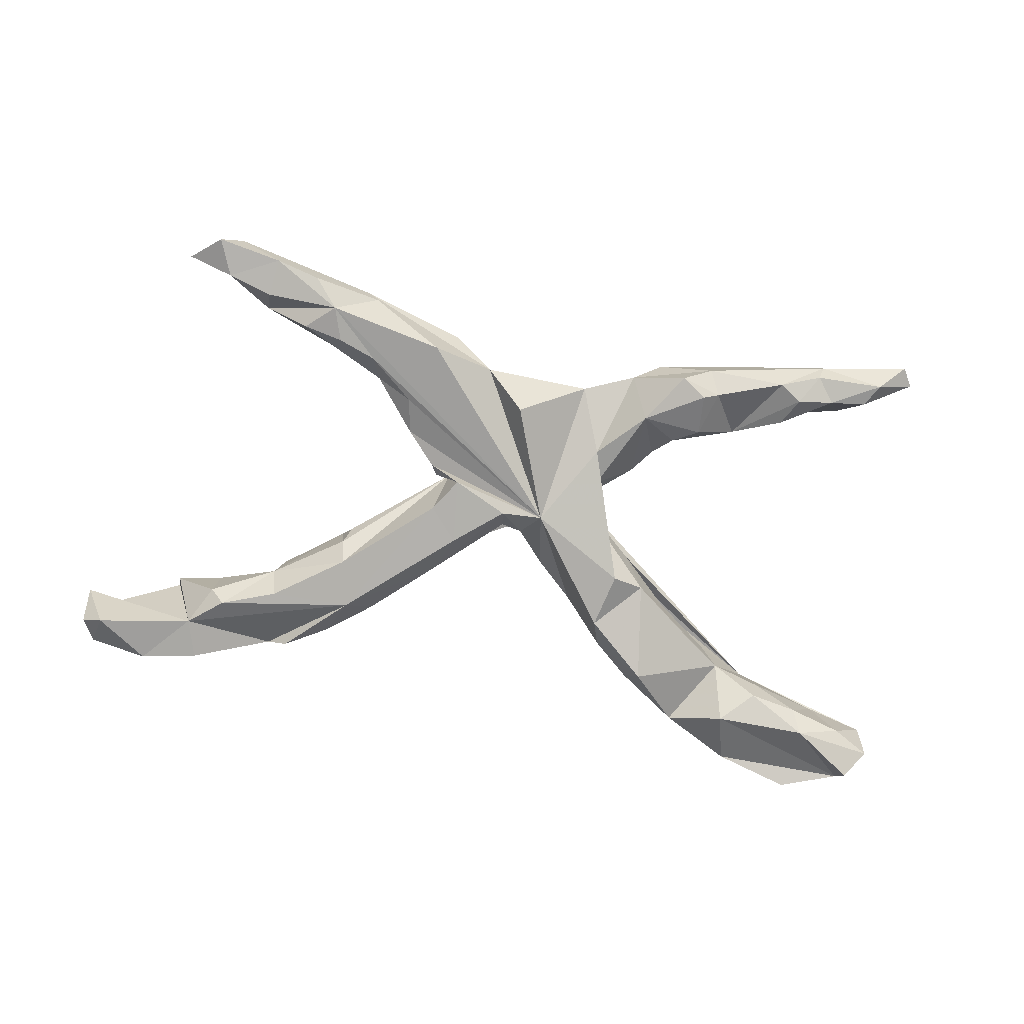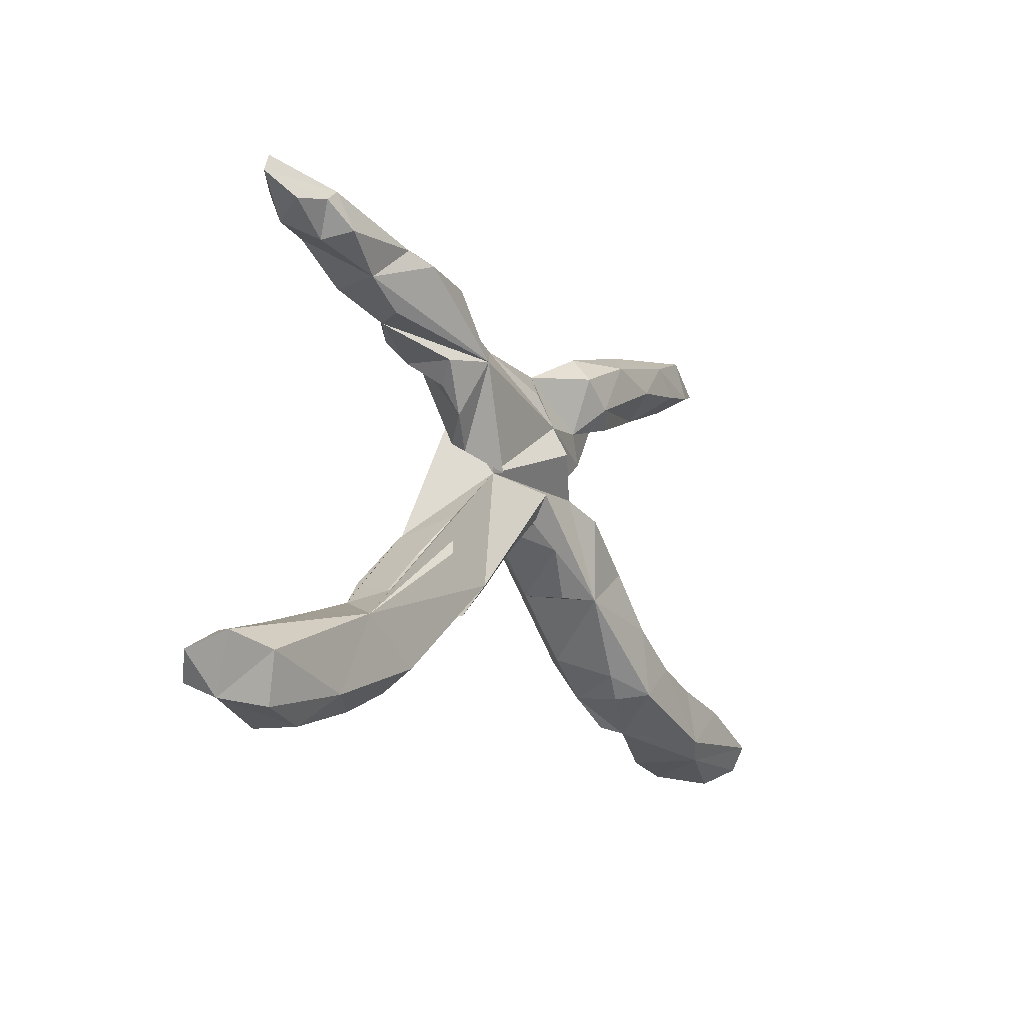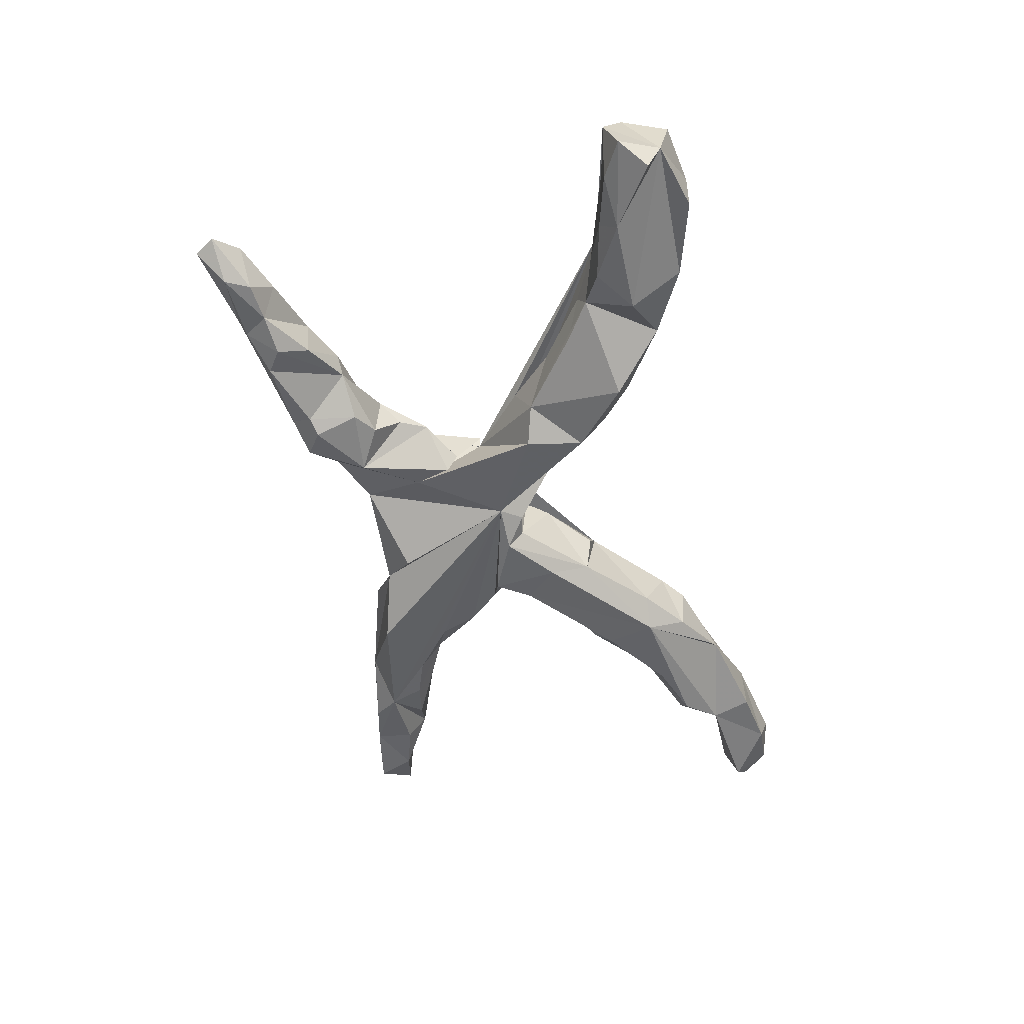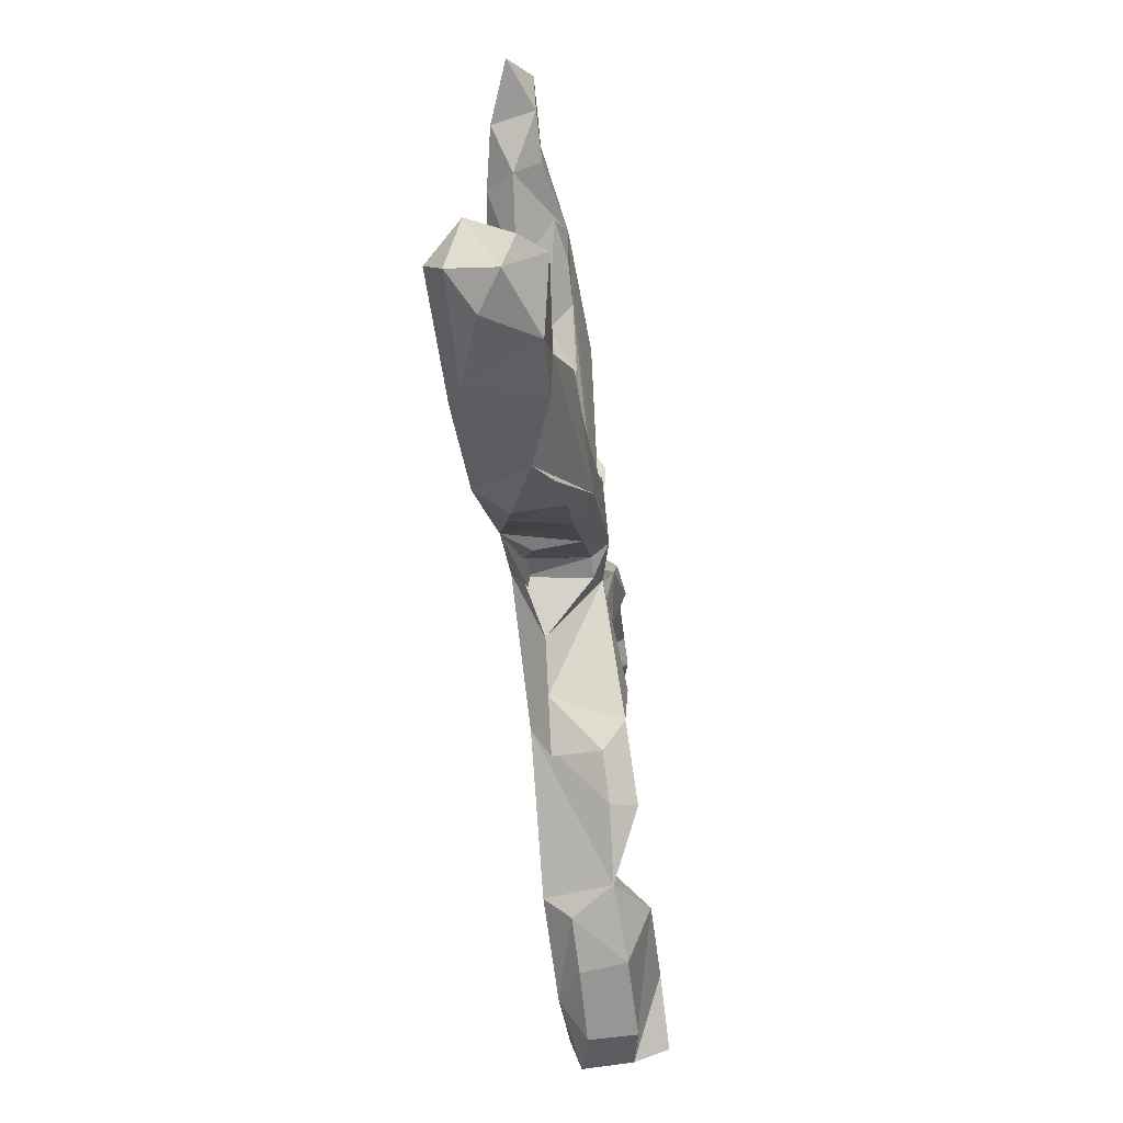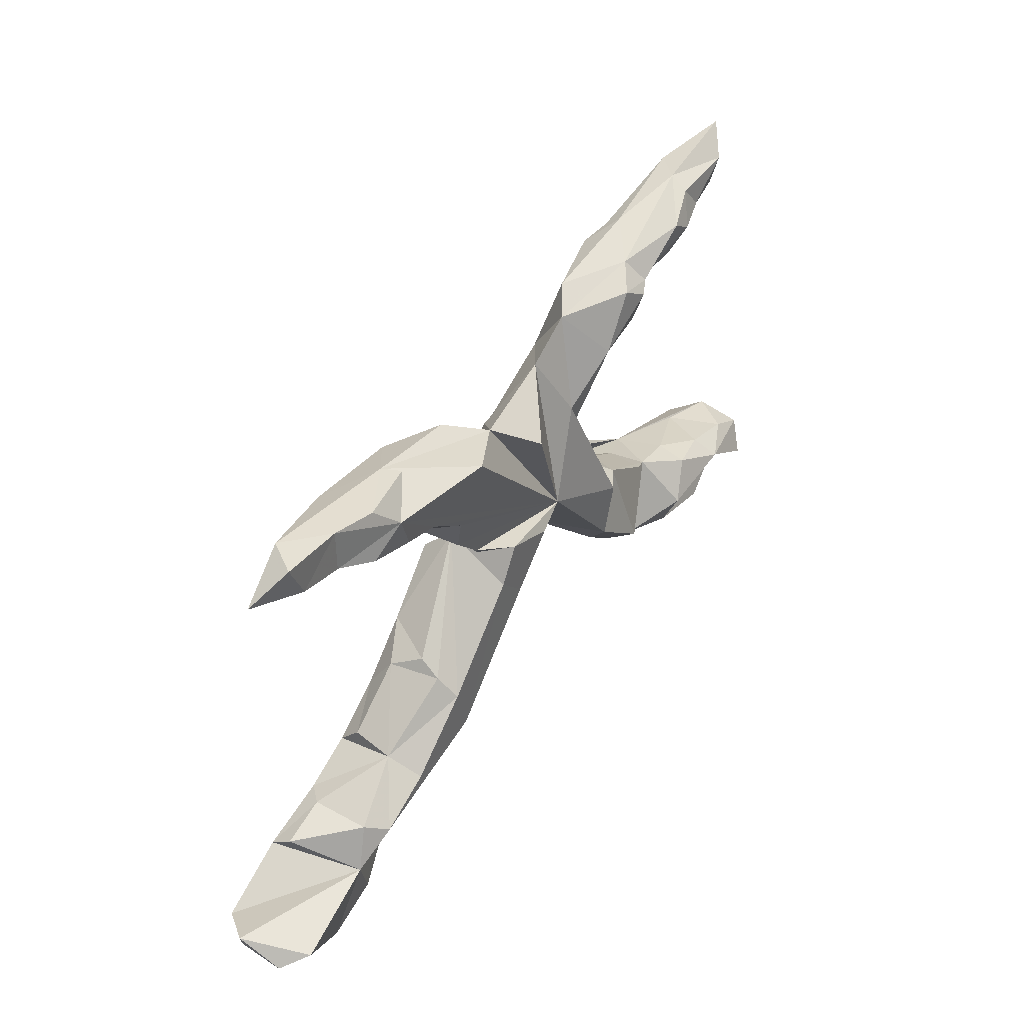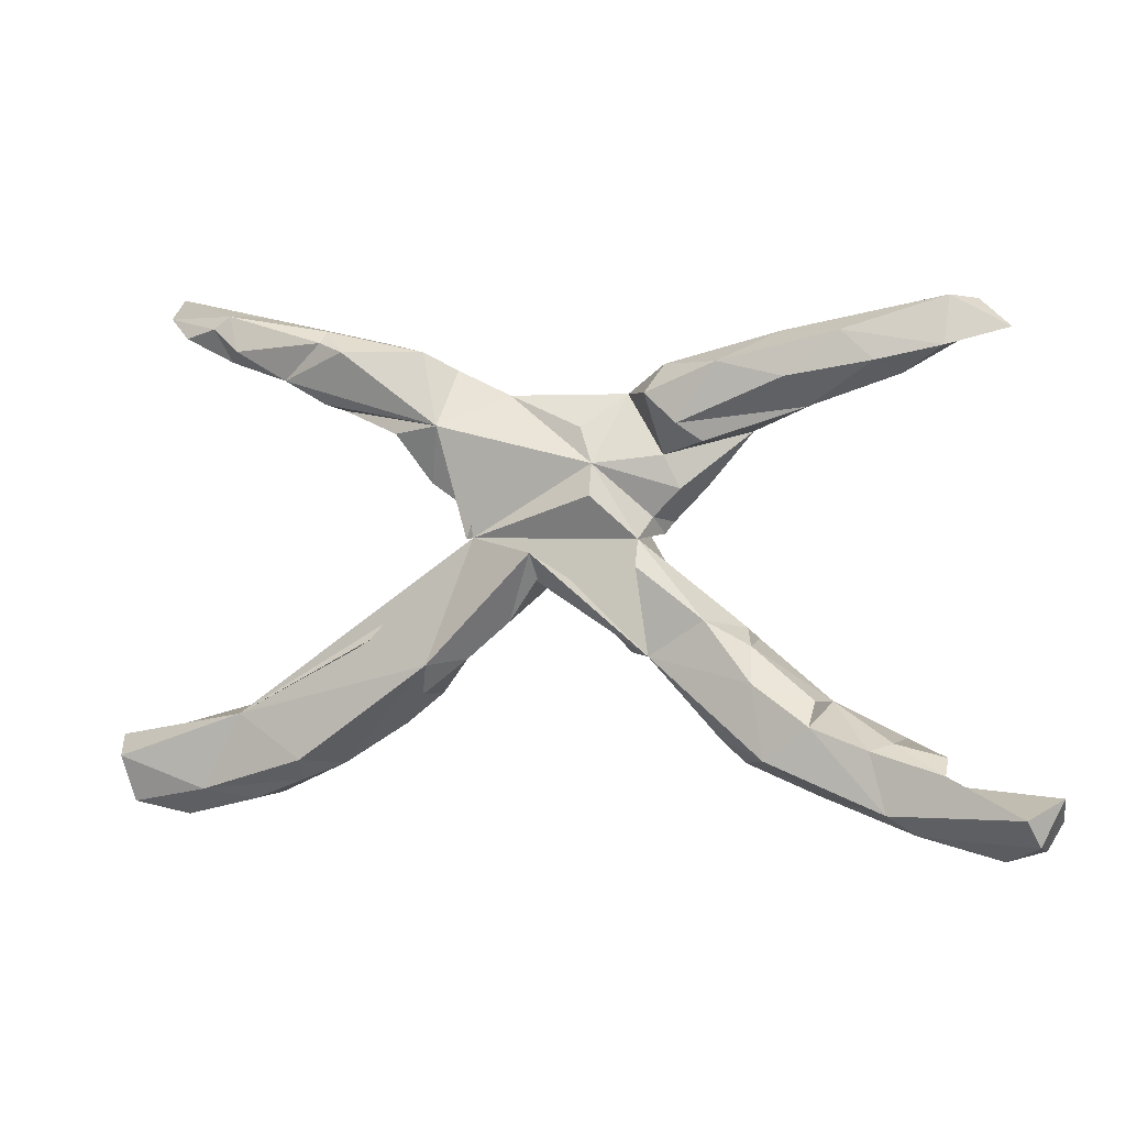
<metadata>
{"format":"obj","ext":"obj","renderer":"f3d","projection":"perspective","resolution":1024,"background":"white","views":[{"elev":-78.6,"azim":167.6,"up":"+Z"},{"elev":-10.8,"azim":-58.2,"up":"+Y"},{"elev":-50.9,"azim":-79.9,"up":"+Z"},{"elev":-54.4,"azim":97.2,"up":"+Y"},{"elev":42.1,"azim":122.1,"up":"+Y"},{"elev":0.9,"azim":19.0,"up":"+Y"}]}
</metadata>
<code>
v 0.8245 -0.3356 0.02852
v 0.8147 -0.3801 -0.04335
v 0.7914 -0.4098 0.05695
v 0.6004 -0.3304 -0.06365
v 0.7747 -0.365 0.08815
v 0.7734 -0.3622 -0.08149
v 0.6036 -0.3992 0.06288
v 0.7919 -0.4246 -0.02053
v 0.7334 -0.4392 0.01858
v 0.6481 -0.2767 0.04923
v 0.6782 -0.4249 -0.0623
v 0.5662 -0.2575 -0.05168
v 0.6504 -0.3014 0.08685
v 0.5757 -0.4018 -0.05811
v 0.7373 0.3934 -0.002131
v 0.4511 -0.1992 -0.026
v 0.5639 -0.2573 0.05106
v 0.5305 -0.267 0.0839
v 0.5373 -0.2716 -0.08525
v 0.6424 0.445 0.01344
v 0.4361 -0.3532 -0.01273
v 0.6381 0.365 0.03666
v 0.5584 -0.3666 0.08686
v 0.6801 0.4428 -0.03944
v 0.6487 0.3771 -0.03989
v 0.4782 0.3916 0.05895
v 0.5684 0.3243 0.008248
v 0.532 0.3425 0.05757
v 0.4361 -0.2323 0.08701
v 0.4378 -0.1937 0.04954
v 0.566 0.3563 -0.03955
v 0.3755 0.3968 0.01159
v 0.4373 -0.2301 -0.08484
v 0.3994 -0.3426 -0.04102
v 0.5615 0.4258 -0.03588
v 0.4831 0.3112 -0.04919
v 0.3217 -0.2973 0.03509
v 0.4186 0.2733 0.02252
v 0.3201 -0.2903 -0.04923
v 0.3619 -0.2883 0.08714
v 0.3424 -0.1659 0.08564
v 0.4318 0.3616 -0.06581
v 0.3329 -0.1087 0.0459
v 0.3241 -0.1015 -0.04879
v 0.291 -0.2225 -0.08491
v 0.314 -0.08195 -0.009311
v 0.3917 0.3192 0.07492
v 0.4087 0.3004 -0.06251
v 0.479 0.4097 -0.04639
v 0.2822 -0.2577 0.04743
v 0.3152 -0.1358 -0.08428
v 0.3208 0.2368 -0.01826
v 0.2406 -0.2239 -0.04758
v 0.2634 -0.06715 0.07792
v 0.1703 -0.1269 0.07653
v 0.338 0.2785 -0.0618
v 0.1413 0.06201 0.03879
v 0.1301 -0.1137 -0.05058
v 0.3551 0.3898 -0.0157
v 0.216 0.2477 0.07725
v 0.2522 0.2125 -0.05695
v 0.2377 0.1475 -0.03994
v 0.1602 0.0117 -0.08271
v 0.1525 0.01824 0.08925
v 0.2553 0.2189 0.05634
v 0.2079 0.144 0.01978
v 0.1805 0.1991 0.02602
v 0.2818 0.3455 0.07627
v 0.1828 0.3468 0.02538
v 0.1673 0.07039 -0.03159
v 0.1229 0.07396 -0.08295
v 0.2186 0.3289 -0.07893
v 0.1809 0.09024 -0.04091
v 0.159 0.0979 0.009896
v 0.1292 -0.1234 0.03029
v 0.06088 -0.04539 0.05585
v 0.1054 -0.04478 -0.08344
v 0.1619 0.2975 0.07329
v 0.1062 0.3021 -0.02222
v 0.06539 0.1859 0.05001
v 0.06988 0.1327 0.07632
v 0.03047 -0.003288 0.06031
v 0.02033 0.03107 -0.08209
v -0.01414 0.008061 0.06802
v 0.04032 0.2458 0.03217
v 0.01532 0.002929 -0.05149
v -0.02332 -0.003558 -0.04993
v 0.03163 0.2439 -0.08026
v -0.02855 0.03928 0.08949
v -0.1421 0.06345 0.04904
v -0.05721 0.03436 -0.06247
v -0.0817 -0.07603 0.03738
v -0.1976 0.2495 0.07482
v -0.5566 -0.2374 0.08582
v -0.09031 0.3014 0.008262
v -0.1403 0.1873 -0.03945
v -0.1451 0.06109 0.07162
v -0.155 -0.139 0.04181
v -0.2157 -0.1489 0.0792
v -0.1543 0.124 -0.0309
v -0.23 -0.05112 -0.08443
v -0.2297 -0.2021 -0.03891
v -0.2335 -0.2001 0.04666
v -0.1601 0.1056 0.00102
v -0.2105 -0.1524 -0.07987
v -0.2986 -0.2566 -0.04155
v -0.2227 0.155 0.02955
v -0.1832 0.3451 0.01045
v -0.2573 -0.03011 0.04502
v -0.2904 -0.06675 -0.04837
v -0.2172 0.2788 -0.06854
v -0.3157 -0.1076 0.07948
v -0.2541 0.2029 0.01529
v -0.3224 -0.2415 -0.08689
v -0.2347 0.3751 0.04162
v -0.3469 -0.108 0.03068
v -0.4441 -0.3133 0.087
v -0.4241 -0.1623 -0.03544
v -0.4126 -0.3287 -0.03392
v -0.2833 0.2431 -0.03997
v -0.3198 0.3456 -0.08065
v -0.3294 0.272 -0.05264
v -0.2816 0.2381 0.04887
v -0.2737 0.3742 -0.0704
v -0.4844 -0.2043 -0.01278
v -0.4573 -0.3511 0.04105
v -0.371 0.376 0.07512
v -0.4012 0.2822 -0.009634
v -0.3279 0.3968 -0.03484
v -0.6272 -0.3696 0.08446
v -0.5494 -0.3879 0.03926
v -0.3489 0.3553 -0.06618
v -0.5079 -0.2927 -0.0875
v -0.456 -0.1859 0.04659
v -0.537 -0.3851 -0.04307
v -0.469 0.4026 -0.06275
v -0.6753 -0.2874 -0.08679
v -0.4159 0.4156 0.02857
v -0.4931 0.3327 0.03653
v -0.4191 0.3943 0.05661
v -0.4187 0.2907 0.03152
v -0.5764 -0.2285 -0.004814
v -0.5674 -0.2365 -0.06265
v -0.677 -0.4197 0.0414
v -0.6753 -0.4187 -0.04487
v -0.6595 -0.2544 -0.04411
v -0.5099 0.3769 -0.06457
v -0.4881 0.3254 -0.04014
v -0.5769 0.3869 -0.04706
v -0.713 -0.2694 0.04468
v -0.6048 0.3682 0.01315
v -0.757 -0.277 -0.05029
v -0.7873 -0.3566 -0.08858
v -0.575 0.3835 0.0576
v -0.5518 0.4472 -0.005922
v -0.5426 0.4303 -0.04003
v -0.7845 -0.3814 -0.02701
v -0.6643 0.4387 -0.04525
v -0.7714 -0.3985 0.06252
v -0.7887 -0.3177 0.08445
v -0.8175 -0.2861 0.02113
v -0.5976 0.4464 0.03869
v -0.6428 0.3968 -0.04022
v -0.6867 0.4111 0.02818
v -0.8257 -0.3112 -0.05606
v -0.6271 0.4246 0.04236
v -0.7333 0.4491 -0.002436
v -0.7116 0.4825 -0.01056
f 67 65 60
f 38 60 65
f 78 67 60
f 52 65 67
f 139 154 151
f 166 151 154
f 80 95 93
f 108 93 95
f 166 154 162
f 140 162 154
f 167 166 162
f 79 78 69
f 68 69 78
f 32 79 69
f 67 78 79
f 38 28 47
f 26 47 28
f 60 38 47
f 27 28 38
f 69 68 32
f 26 32 68
f 28 22 26
f 20 26 22
f 27 22 28
f 139 141 93
f 128 93 141
f 127 139 93
f 85 95 80
f 90 80 93
f 104 93 107
f 123 107 93
f 140 139 127
f 154 139 140
f 52 38 65
f 115 93 108
f 127 93 115
f 138 127 115
f 138 140 127
f 138 162 140
f 68 60 47
f 129 138 115
f 26 68 47
f 78 60 68
f 20 32 26
f 4 14 21
f 7 21 14
f 45 4 21
f 11 6 8
f 2 8 6
f 9 11 8
f 4 6 11
f 143 125 133
f 119 133 125
f 137 146 143
f 142 143 146
f 133 137 143
f 142 125 143
f 114 119 125
f 135 133 119
f 110 114 125
f 106 119 114
f 102 106 114
f 99 119 106
f 152 146 137
f 157 137 133
f 165 152 137
f 153 165 137
f 161 152 165
f 150 146 152
f 153 137 157
f 135 157 133
f 126 135 119
f 157 165 153
f 145 157 135
f 131 145 135
f 144 157 145
f 72 32 42
f 59 42 32
f 91 72 42
f 79 32 72
f 56 42 48
f 36 48 42
f 27 36 42
f 52 48 36
f 56 91 42
f 61 91 56
f 52 56 48
f 38 52 36
f 129 108 124
f 111 124 108
f 132 129 124
f 115 108 129
f 121 124 111
f 91 88 79
f 95 79 88
f 72 91 79
f 52 61 56
f 62 91 61
f 163 158 149
f 156 149 158
f 151 163 149
f 167 158 163
f 147 149 156
f 155 156 158
f 148 149 147
f 136 147 156
f 155 136 156
f 128 147 136
f 129 136 155
f 136 129 132
f 128 136 132
f 121 132 124
f 122 132 121
f 111 108 96
f 95 96 108
f 100 111 96
f 91 95 88
f 139 149 148
f 128 148 147
f 141 148 128
f 29 23 18
f 13 18 23
f 16 29 18
f 40 23 29
f 55 50 40
f 37 40 50
f 41 55 40
f 53 50 55
f 92 99 98
f 103 98 99
f 134 94 112
f 109 112 94
f 5 1 4
f 6 4 1
f 13 5 4
f 3 1 5
f 4 10 13
f 17 13 10
f 12 17 10
f 18 13 17
f 16 18 17
f 12 16 17
f 30 29 16
f 41 29 30
f 43 41 30
f 41 40 29
f 54 55 41
f 89 99 92
f 91 92 98
f 117 99 94
f 90 94 99
f 90 109 94
f 116 112 109
f 110 116 109
f 134 112 116
f 16 43 30
f 54 41 43
f 46 54 43
f 64 55 54
f 58 55 75
f 76 75 55
f 82 76 55
f 58 75 76
f 84 89 92
f 90 99 89
f 87 84 92
f 82 89 84
f 122 128 132
f 120 128 122
f 111 122 121
f 96 95 91
f 120 122 111
f 113 120 111
f 73 91 62
f 66 73 62
f 71 91 73
f 52 62 61
f 101 96 91
f 83 91 71
f 70 71 73
f 57 71 70
f 74 70 73
f 87 91 83
f 77 83 71
f 63 77 71
f 58 83 77
f 45 77 63
f 57 63 71
f 74 57 70
f 19 12 4
f 10 4 12
f 16 12 19
f 110 101 105
f 91 105 101
f 114 110 105
f 90 101 110
f 45 39 53
f 50 53 39
f 58 45 53
f 34 39 45
f 51 33 45
f 19 45 33
f 16 33 51
f 4 45 19
f 16 19 33
f 118 110 125
f 116 110 118
f 102 114 105
f 21 34 45
f 21 39 34
f 11 14 4
f 1 2 6
f 1 8 2
f 98 102 105
f 7 14 11
f 99 106 102
f 90 96 101
f 90 97 96
f 104 96 97
f 57 74 80
f 66 80 74
f 81 57 80
f 55 90 89
f 57 64 54
f 57 55 64
f 89 82 55
f 86 76 82
f 86 82 84
f 93 97 90
f 90 55 57
f 81 90 57
f 104 97 93
f 80 90 81
f 128 123 93
f 113 107 123
f 120 123 128
f 86 87 83
f 92 91 87
f 84 87 86
f 58 86 83
f 76 86 58
f 45 58 77
f 51 63 57
f 44 51 57
f 45 63 51
f 16 51 44
f 46 44 57
f 43 16 44
f 109 90 110
f 98 105 91
f 55 58 53
f 37 50 39
f 37 39 21
f 3 8 1
f 150 142 146
f 94 125 142
f 117 119 99
f 161 150 152
f 157 161 165
f 131 144 145
f 159 157 144
f 130 144 131
f 126 131 135
f 35 24 25
f 15 25 24
f 31 35 25
f 20 24 35
f 49 35 42
f 31 42 35
f 32 35 49
f 27 31 25
f 59 49 42
f 27 42 31
f 134 118 125
f 3 9 8
f 7 11 9
f 25 22 27
f 36 27 38
f 139 151 149
f 164 163 151
f 138 129 155
f 141 139 148
f 66 62 52
f 67 66 52
f 167 163 164
f 166 167 164
f 168 158 167
f 85 79 95
f 155 158 168
f 162 168 167
f 162 138 155
f 162 155 168
f 15 22 25
f 59 32 49
f 151 166 164
f 80 79 85
f 80 67 79
f 66 67 80
f 113 123 120
f 111 107 113
f 73 66 74
f 100 104 107
f 100 96 104
f 46 57 54
f 44 46 43
f 134 116 118
f 126 119 117
f 161 94 150
f 142 150 94
f 130 117 94
f 134 125 94
f 7 9 3
f 5 7 3
f 21 7 23
f 5 23 7
f 21 23 40
f 37 21 40
f 102 103 99
f 13 23 5
f 102 98 103
f 160 161 157
f 130 131 126
f 160 157 159
f 130 159 144
f 15 24 20
f 20 35 32
f 126 117 130
f 161 160 94
f 130 94 160
f 159 130 160
f 15 20 22
f 111 100 107

</code>
